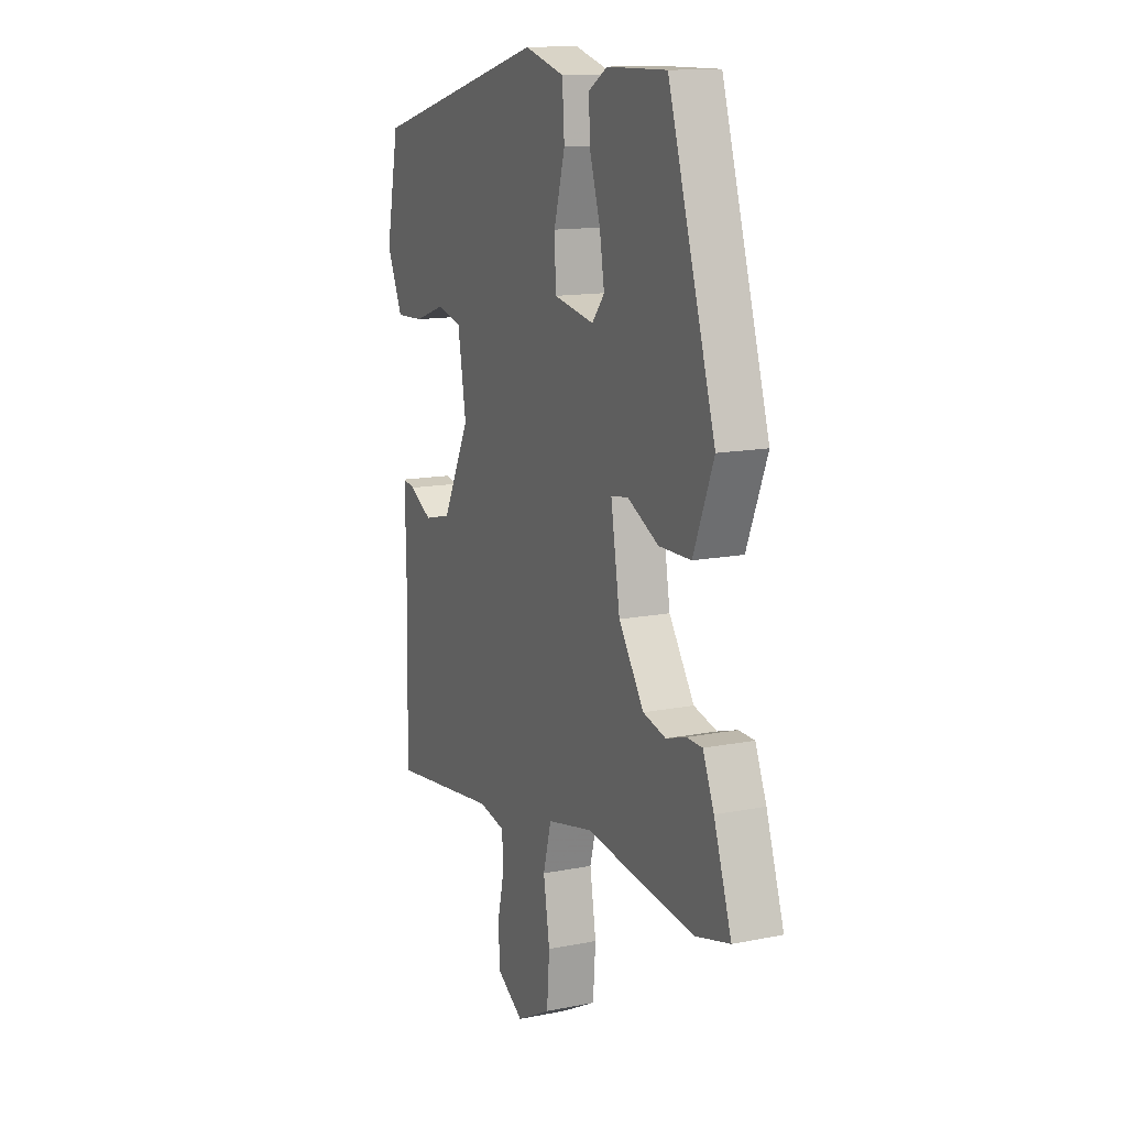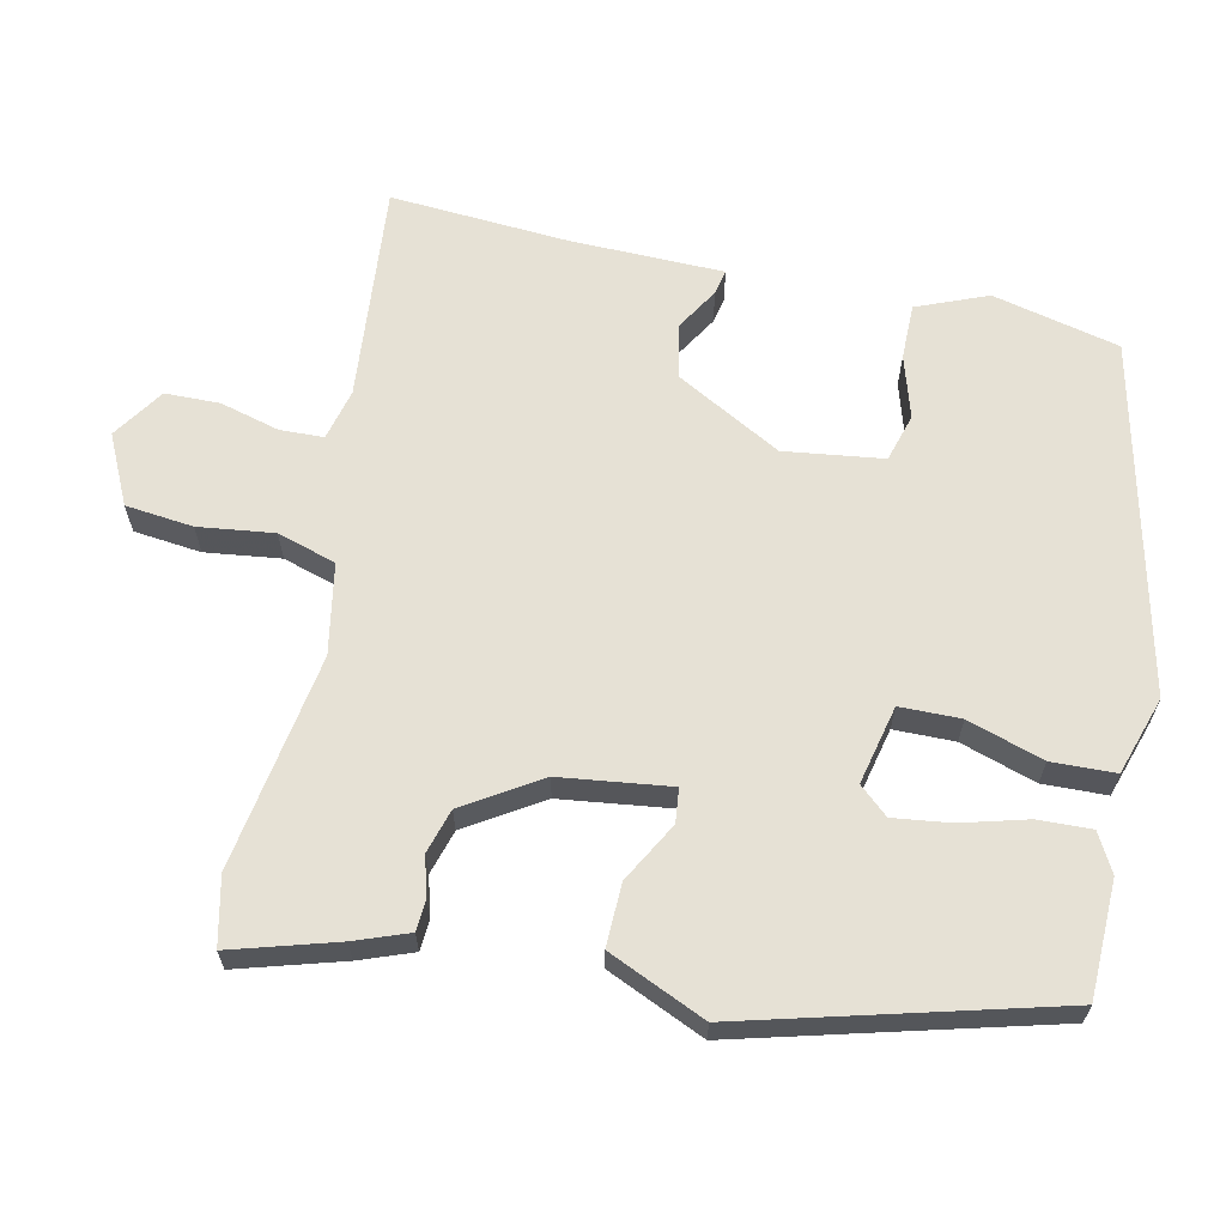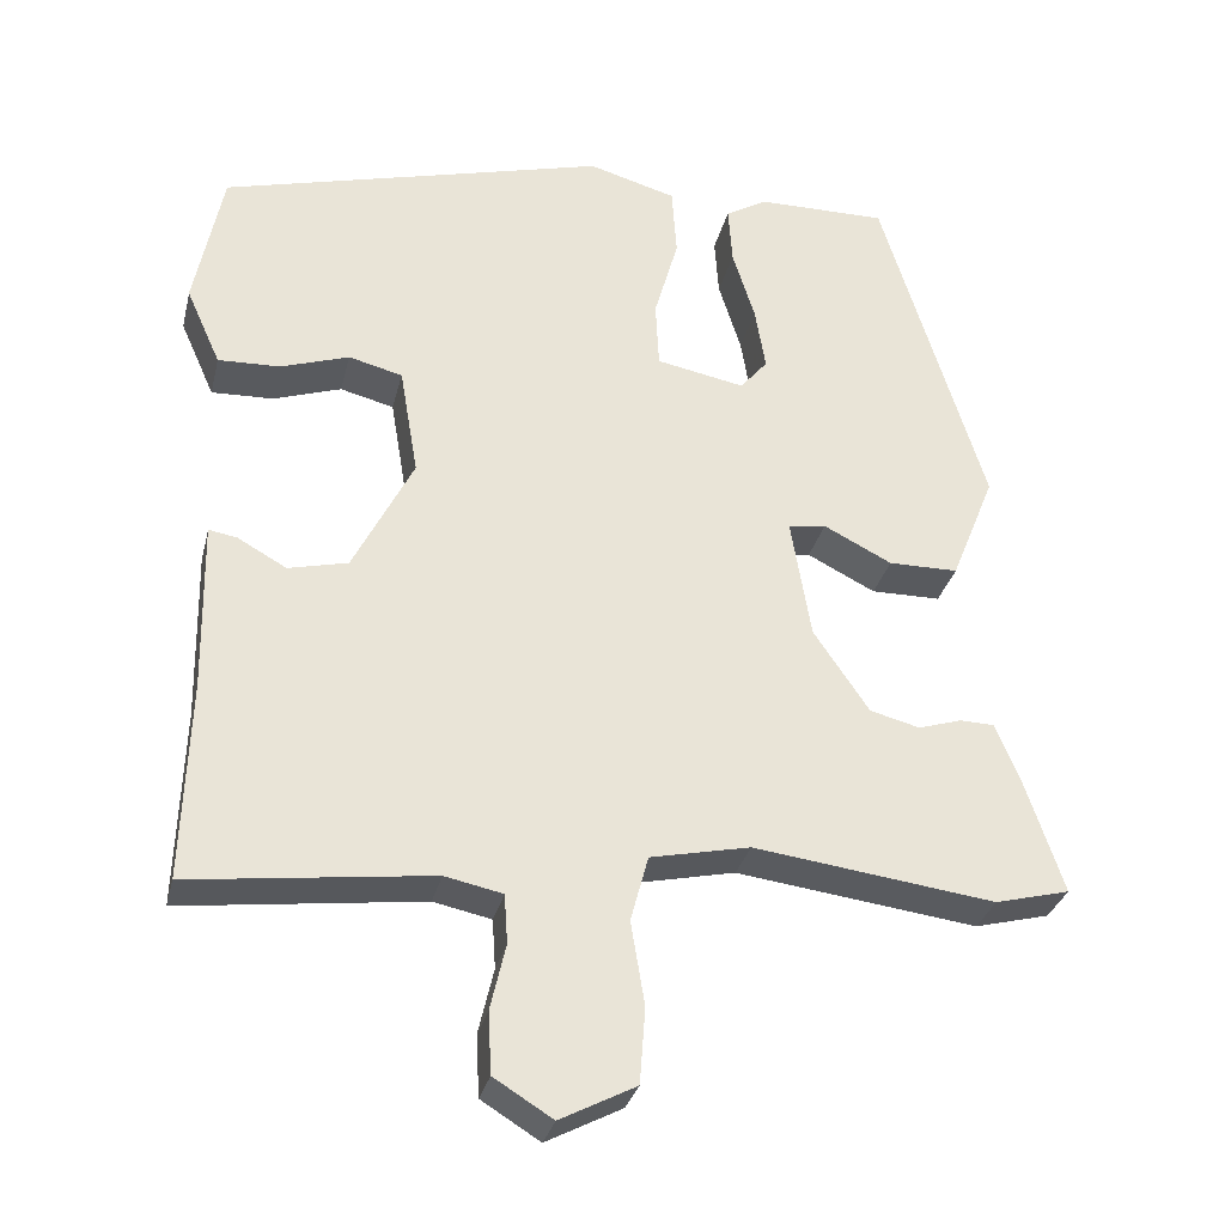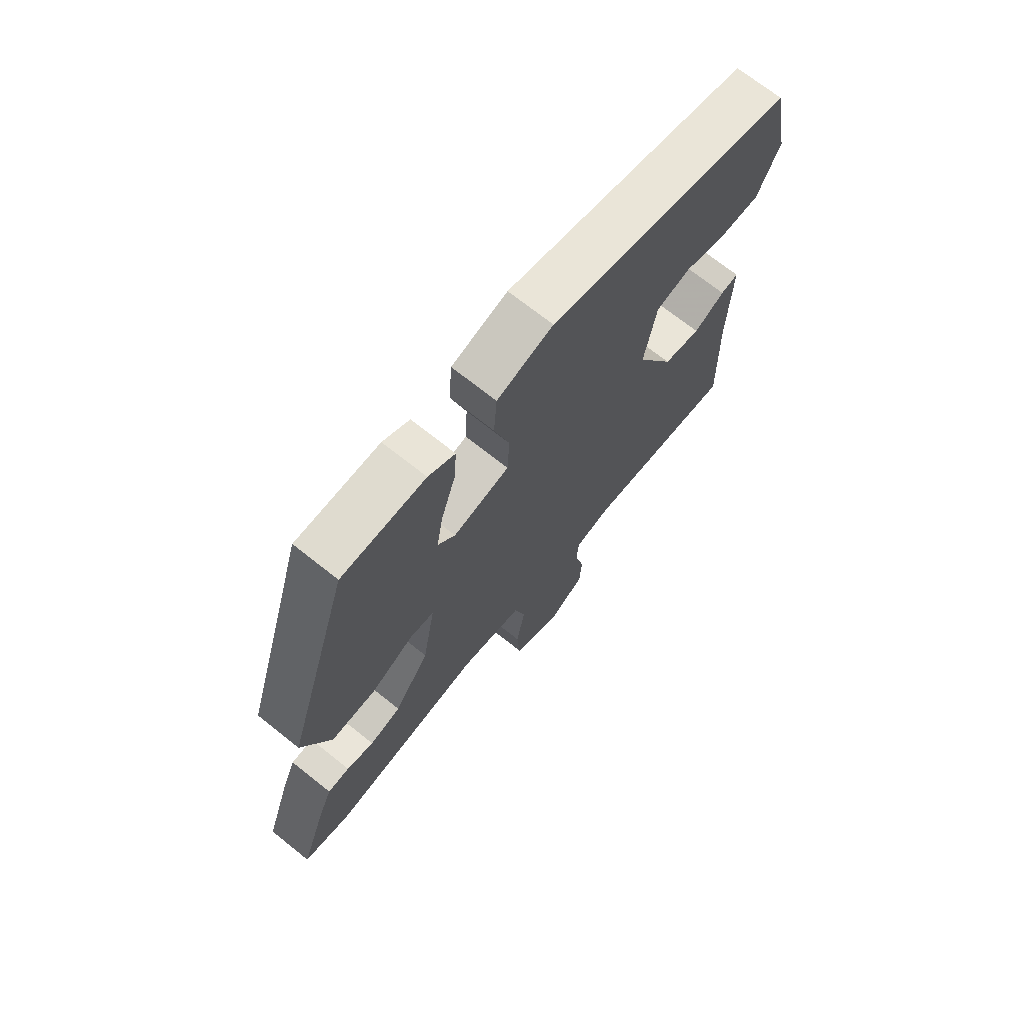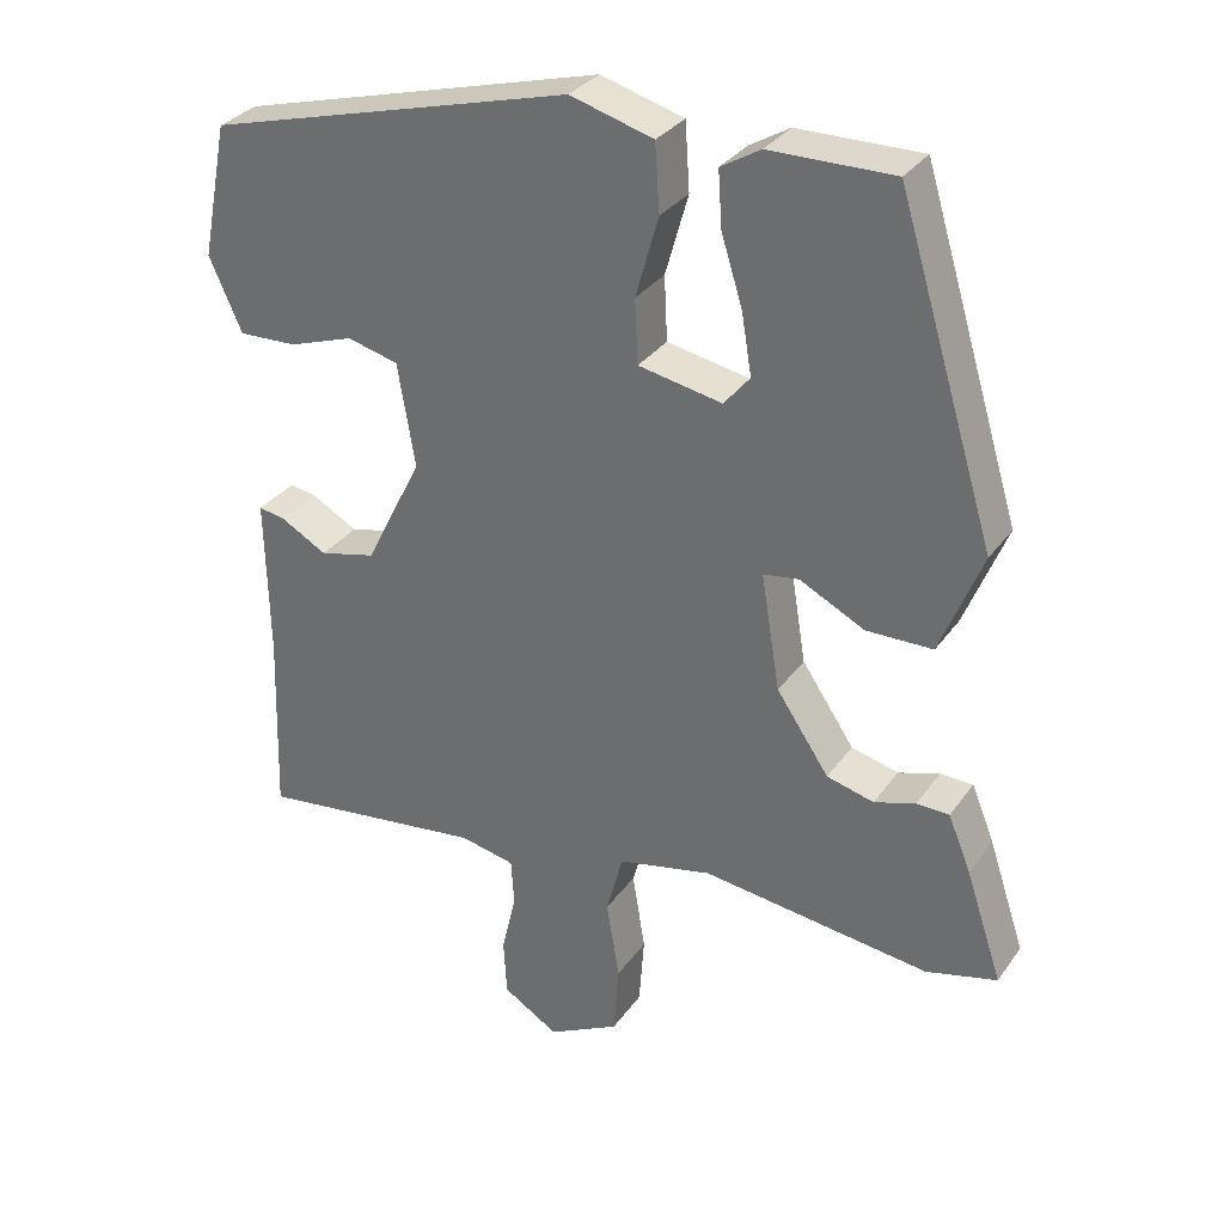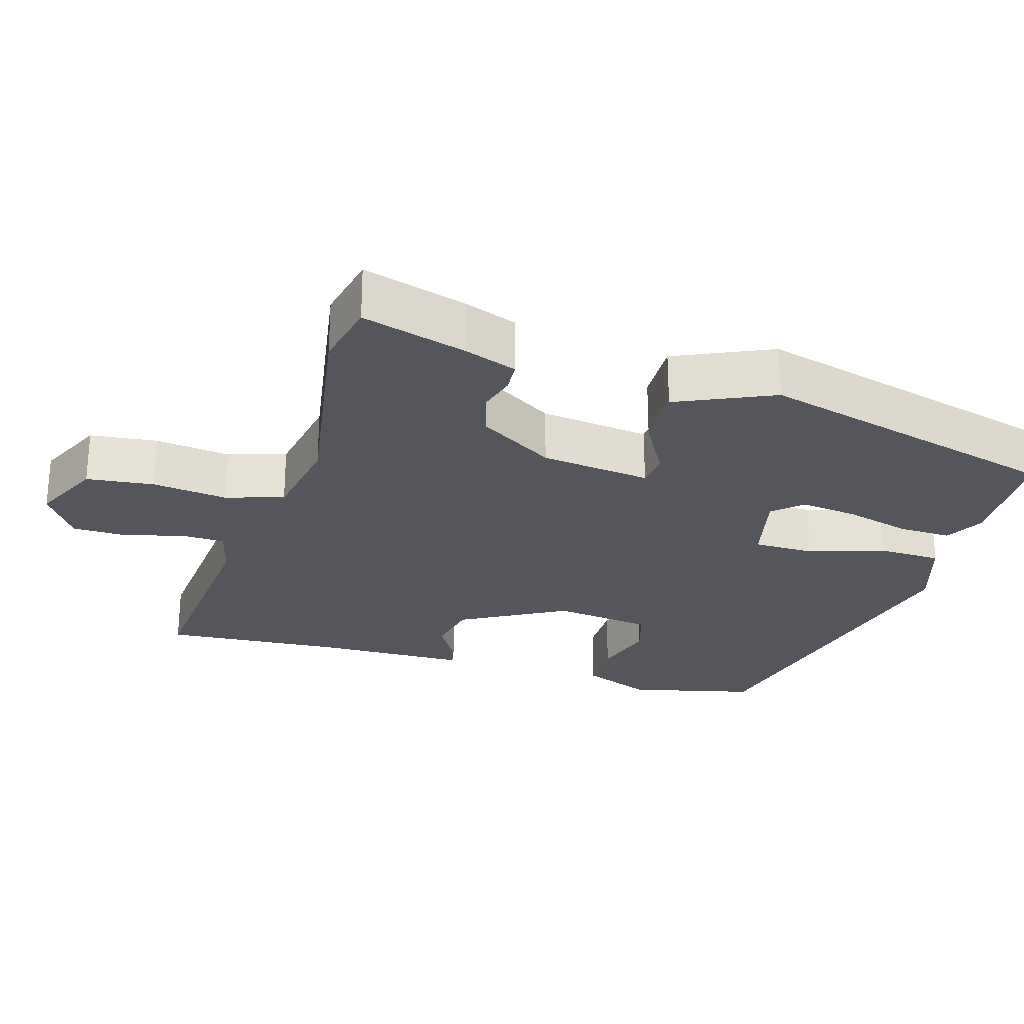
<metadata>
{"format":"obj","ext":"obj","renderer":"f3d","projection":"perspective","resolution":1024,"background":"white","views":[{"elev":13.4,"azim":-114.4,"up":"+Z"},{"elev":64.1,"azim":-75.7,"up":"+Y"},{"elev":-31.2,"azim":166.7,"up":"+Z"},{"elev":71.2,"azim":-51.5,"up":"+Z"},{"elev":31.8,"azim":-150.6,"up":"+Z"},{"elev":-26.2,"azim":-104.3,"up":"+Y"}]}
</metadata>
<code>
v 0.495 0.07 -0.341
v 0.503 0.07 -0.587
v 0.203 0.07 -0.549
v 0.131 0.07 -0.564
v 0.127 0.07 -0.625
v 0.146 0.07 -0.707
v 0.142 0.07 -0.783
v 0.069 0.07 -0.828
v -0.025 0.07 -0.779
v -0.032 0.07 -0.685
v -0.015 0.07 -0.581
v -0.037 0.07 -0.499
v -0.161 0.07 -0.472
v -0.461 0.07 -0.51
v -0.554 0.07 -0.486
v -0.506 0.07 -0.342
v -0.476 0.07 -0.269
v -0.433 0.07 -0.268
v -0.379 0.07 -0.285
v -0.317 0.07 -0.269
v -0.248 0.07 -0.167
v -0.223 0.07 -0.015
v -0.27 0.07 -0.008
v -0.355 0.07 -0.051
v -0.442 0.07 -0.05
v -0.497 0.07 0.087
v -0.368 0.07 0.509
v -0.206 0.07 0.507
v -0.154 0.07 0.476
v -0.159 0.07 0.403
v -0.187 0.07 0.313
v -0.2 0.07 0.234
v -0.166 0.07 0.193
v -0.056 0.07 0.214
v -0.052 0.07 0.298
v -0.082 0.07 0.404
v -0.076 0.07 0.492
v 0.033 0.07 0.523
v 0.514 0.07 0.393
v 0.549 0.07 0.216
v 0.506 0.07 0.12
v 0.429 0.07 0.123
v 0.344 0.07 0.152
v 0.277 0.07 0.135
v 0.254 0.07 -0.001
v 0.329 0.07 -0.15
v 0.403 0.07 -0.168
v 0.464 0.07 -0.134
v 0.499 0.07 -0.128
v 0.497 0.07 -0.23
v 0.495 0 -0.341
v 0.503 0 -0.587
v 0.203 0 -0.549
v 0.131 0 -0.564
v 0.127 0 -0.625
v 0.146 0 -0.707
v 0.142 0 -0.783
v 0.069 0 -0.828
v -0.025 0 -0.779
v -0.032 0 -0.685
v -0.015 0 -0.581
v -0.037 0 -0.499
v -0.161 0 -0.472
v -0.461 0 -0.51
v -0.554 0 -0.486
v -0.506 0 -0.342
v -0.476 0 -0.269
v -0.433 0 -0.268
v -0.379 0 -0.285
v -0.317 0 -0.269
v -0.248 0 -0.167
v -0.223 0 -0.015
v -0.27 0 -0.008
v -0.355 0 -0.051
v -0.442 0 -0.05
v -0.497 0 0.087
v -0.368 0 0.509
v -0.206 0 0.507
v -0.154 0 0.476
v -0.159 0 0.403
v -0.187 0 0.313
v -0.2 0 0.234
v -0.166 0 0.193
v -0.056 0 0.214
v -0.052 0 0.298
v -0.082 0 0.404
v -0.076 0 0.492
v 0.033 0 0.523
v 0.514 0 0.393
v 0.549 0 0.216
v 0.506 0 0.12
v 0.429 0 0.123
v 0.344 0 0.152
v 0.277 0 0.135
v 0.254 0 -0.001
v 0.329 0 -0.15
v 0.403 0 -0.168
v 0.464 0 -0.134
v 0.499 0 -0.128
v 0.497 0 -0.23
f 47 48 49 50
f 46 47 50 1
f 41 42 43
f 40 41 43
f 39 40 43
f 38 39 43
f 37 38 43
f 36 37 43
f 35 36 43
f 34 35 43 44
f 33 34 44 45
f 29 30 31
f 28 29 31
f 27 28 31
f 26 27 31
f 25 26 31
f 24 25 31
f 23 24 31 32
f 22 23 32 33
f 17 18 19
f 16 17 19
f 15 16 19
f 14 15 19
f 13 14 19
f 12 13 19 20
f 9 10 11
f 8 9 11
f 7 8 11
f 6 7 11
f 5 6 11
f 4 5 11 12
f 12 20 21
f 4 12 21
f 3 4 21
f 21 22 33
f 3 21 33
f 2 3 33
f 1 2 33
f 46 1 33
f 33 45 46
f 100 99 98 97
f 51 100 97 96
f 93 92 91
f 93 91 90
f 93 90 89
f 93 89 88
f 93 88 87
f 93 87 86
f 93 86 85
f 94 93 85 84
f 95 94 84 83
f 81 80 79
f 81 79 78
f 81 78 77
f 81 77 76
f 81 76 75
f 81 75 74
f 82 81 74 73
f 83 82 73 72
f 69 68 67
f 69 67 66
f 69 66 65
f 69 65 64
f 69 64 63
f 70 69 63 62
f 61 60 59
f 61 59 58
f 61 58 57
f 61 57 56
f 61 56 55
f 62 61 55 54
f 71 70 62
f 71 62 54
f 71 54 53
f 83 72 71
f 83 71 53
f 83 53 52
f 83 52 51
f 83 51 96
f 96 95 83
f 1 51 52 2
f 2 52 53 3
f 3 53 54 4
f 4 54 55 5
f 5 55 56 6
f 6 56 57 7
f 7 57 58 8
f 8 58 59 9
f 9 59 60 10
f 10 60 61 11
f 11 61 62 12
f 12 62 63 13
f 13 63 64 14
f 14 64 65 15
f 15 65 66 16
f 16 66 67 17
f 17 67 68 18
f 18 68 69 19
f 19 69 70 20
f 20 70 71 21
f 21 71 72 22
f 22 72 73 23
f 23 73 74 24
f 24 74 75 25
f 25 75 76 26
f 26 76 77 27
f 27 77 78 28
f 28 78 79 29
f 29 79 80 30
f 30 80 81 31
f 31 81 82 32
f 32 82 83 33
f 33 83 84 34
f 34 84 85 35
f 35 85 86 36
f 36 86 87 37
f 37 87 88 38
f 38 88 89 39
f 39 89 90 40
f 40 90 91 41
f 41 91 92 42
f 42 92 93 43
f 43 93 94 44
f 44 94 95 45
f 45 95 96 46
f 46 96 97 47
f 47 97 98 48
f 48 98 99 49
f 49 99 100 50
f 50 100 51 1

</code>
